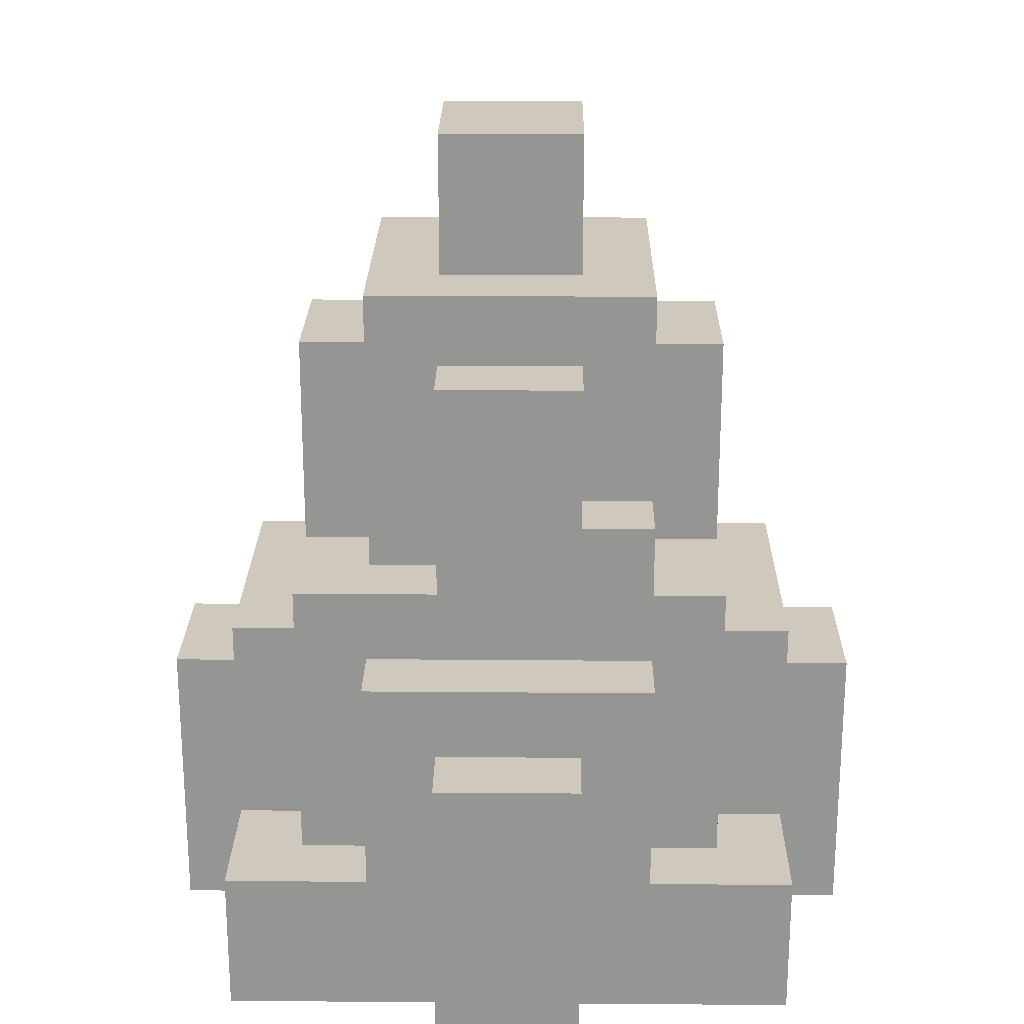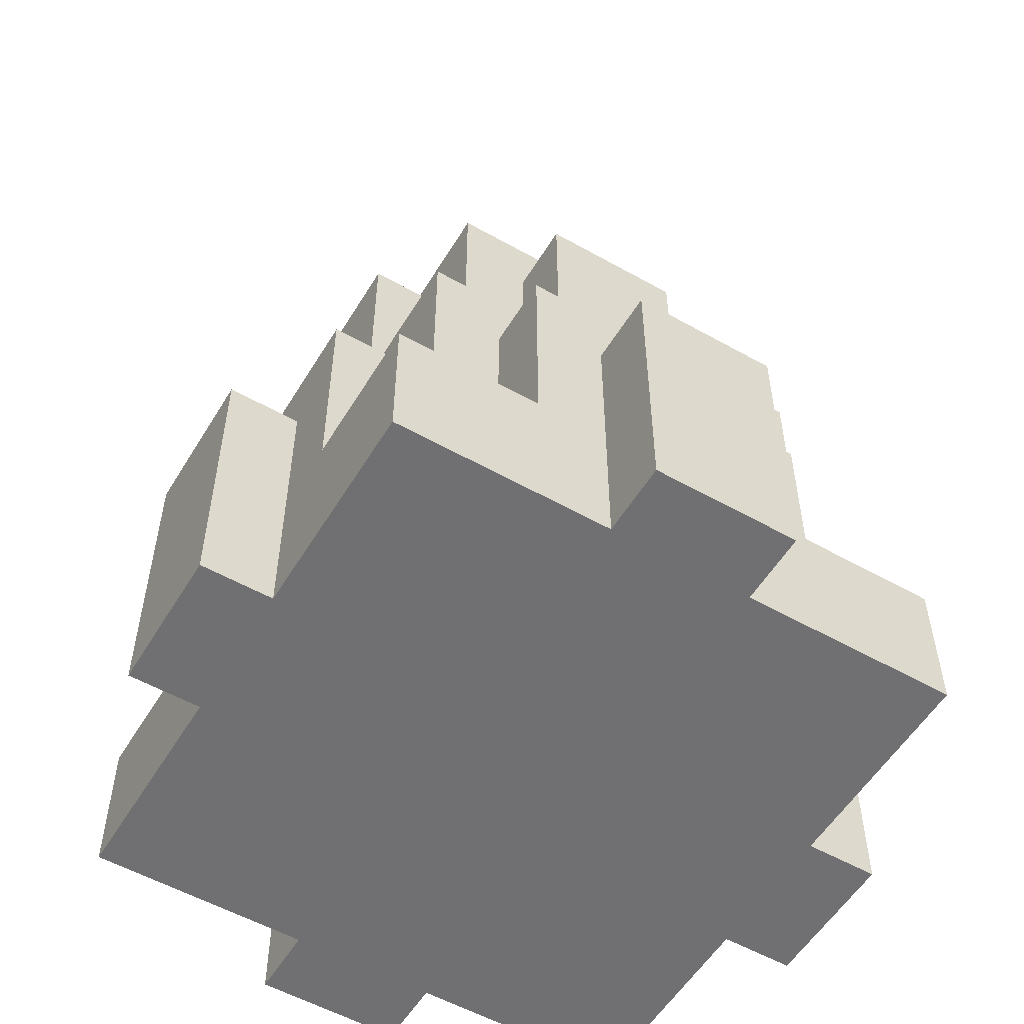
<metadata>
{"format":"obj","ext":"obj","renderer":"f3d","projection":"perspective","resolution":1024,"background":"white","views":[{"elev":22.5,"azim":0.8,"up":"+Y"},{"elev":-55.0,"azim":-120.8,"up":"+Y"}]}
</metadata>
<code>
o Stone 2
v 6.6 4.9 -3.1
v 6.6 4.9 -3.3
v 6.6 5.3 -3.1
v 6.6 5.3 -3.3
v 6.7 4.9 -2.8
v 6.7 4.9 -3
v 6.7 4.9 -3.1
v 6.7 4.9 -3.3
v 6.7 4.9 -3.6
v 6.7 5 -2.8
v 6.7 5 -3
v 6.7 5 -3.4
v 6.7 5 -3.6
v 6.7 5.1 -2.8
v 6.7 5.1 -3
v 6.7 5.1 -3.4
v 6.7 5.1 -3.6
v 6.7 5.3 -3
v 6.7 5.3 -3.1
v 6.7 5.3 -3.3
v 6.7 5.4 -3
v 6.7 5.4 -3.1
v 6.7 5.4 -3.4
v 6.8 5.1 -2.9
v 6.8 5.1 -3
v 6.8 5.1 -3.4
v 6.8 5.1 -3.5
v 6.8 5.3 -2.9
v 6.8 5.3 -3
v 6.8 5.3 -3.4
v 6.8 5.3 -3.5
v 6.8 5.4 -3
v 6.8 5.4 -3.1
v 6.8 5.4 -3.4
v 6.8 5.5 -2.9
v 6.8 5.5 -3.1
v 6.8 5.5 -3.3
v 6.8 5.5 -3.5
v 6.8 5.7 -3.2
v 6.8 5.7 -3.3
v 6.8 5.8 -3.1
v 6.8 5.8 -3.2
v 6.8 5.8 -3.3
v 6.9 5.1 -2.8
v 6.9 5.1 -2.9
v 6.9 5.1 -3.5
v 6.9 5.1 -3.6
v 6.9 5.3 -2.9
v 6.9 5.3 -3.5
v 6.9 5.3 -3.6
v 6.9 5.4 -2.8
v 6.9 5.4 -2.9
v 6.9 5.4 -3.5
v 6.9 5.4 -3.6
v 6.9 5.5 -3
v 6.9 5.5 -3.1
v 6.9 5.5 -3.3
v 6.9 5.5 -3.4
v 6.9 5.7 -3.3
v 6.9 5.7 -3.4
v 6.9 5.8 -3.1
v 6.9 5.8 -3.2
v 6.9 5.8 -3.3
v 6.9 5.9 -3
v 6.9 5.9 -3.2
v 6.9 5.9 -3.4
v 7 4.9 -2.7
v 7 4.9 -2.8
v 7 4.9 -3.6
v 7 4.9 -3.7
v 7 5 -3.6
v 7 5.3 -2.7
v 7 5.3 -2.8
v 7 5.3 -3.6
v 7 5.3 -3.7
v 7 5.5 -2.9
v 7 5.5 -3
v 7 5.5 -3.4
v 7 5.5 -3.5
v 7 5.7 -3.4
v 7 5.8 -2.9
v 7 5.8 -3
v 7 5.8 -3.4
v 7 5.8 -3.5
v 7 5.9 -3.1
v 7 5.9 -3.2
v 7 5.9 -3.3
v 7 6 -3.2
v 7 6 -3.3
v 7 6.1 -3.1
v 7 6.1 -3.3
v 7.2 4.9 -2.7
v 7.2 4.9 -2.8
v 7.2 4.9 -3.6
v 7.2 4.9 -3.7
v 7.2 5 -3.6
v 7.2 5 -3.7
v 7.2 5.1 -3.6
v 7.2 5.1 -3.7
v 7.2 5.2 -2.7
v 7.2 5.2 -2.8
v 7.2 5.3 -2.7
v 7.2 5.3 -2.8
v 7.2 5.3 -3.6
v 7.2 5.3 -3.7
v 7.2 5.5 -3.4
v 7.2 5.5 -3.5
v 7.2 5.6 -2.9
v 7.2 5.6 -3
v 7.2 5.6 -3.4
v 7.2 5.7 -2.9
v 7.2 5.7 -3
v 7.2 5.8 -2.9
v 7.2 5.8 -3
v 7.2 5.8 -3.4
v 7.2 5.8 -3.5
v 7.2 5.9 -3.1
v 7.2 5.9 -3.3
v 7.2 6 -3.2
v 7.2 6 -3.3
v 7.2 6.1 -3.1
v 7.2 6.1 -3.2
v 7.2 6.1 -3.3
v 7.3 5.1 -2.8
v 7.3 5.1 -2.9
v 7.3 5.1 -3.5
v 7.3 5.1 -3.6
v 7.3 5.2 -2.8
v 7.3 5.2 -2.9
v 7.3 5.3 -3.5
v 7.3 5.3 -3.6
v 7.3 5.4 -2.8
v 7.3 5.4 -2.9
v 7.3 5.4 -3.5
v 7.3 5.4 -3.6
v 7.3 5.5 -2.9
v 7.3 5.5 -3.1
v 7.3 5.5 -3.3
v 7.3 5.5 -3.4
v 7.3 5.6 -2.9
v 7.3 5.6 -3
v 7.3 5.6 -3.3
v 7.3 5.6 -3.4
v 7.3 5.7 -3
v 7.3 5.7 -3.1
v 7.3 5.8 -3.1
v 7.3 5.8 -3.3
v 7.3 5.9 -3
v 7.3 5.9 -3.1
v 7.3 5.9 -3.4
v 7.4 5.1 -2.9
v 7.4 5.1 -3
v 7.4 5.1 -3.4
v 7.4 5.1 -3.5
v 7.4 5.3 -3.4
v 7.4 5.3 -3.5
v 7.4 5.4 -3
v 7.4 5.4 -3.2
v 7.4 5.4 -3.4
v 7.4 5.5 -2.9
v 7.4 5.5 -3.1
v 7.4 5.5 -3.3
v 7.4 5.5 -3.5
v 7.4 5.6 -3.2
v 7.4 5.6 -3.3
v 7.4 5.8 -3.1
v 7.4 5.8 -3.3
v 7.5 4.9 -2.8
v 7.5 4.9 -3.1
v 7.5 4.9 -3.3
v 7.5 4.9 -3.6
v 7.5 5 -3.3
v 7.5 5.1 -2.8
v 7.5 5.1 -3
v 7.5 5.1 -3.4
v 7.5 5.1 -3.6
v 7.5 5.2 -3.1
v 7.5 5.2 -3.3
v 7.5 5.3 -3.1
v 7.5 5.3 -3.3
v 7.5 5.4 -3
v 7.5 5.4 -3.4
v 7.6 4.9 -3.1
v 7.6 4.9 -3.2
v 7.6 4.9 -3.3
v 7.6 5 -3.2
v 7.6 5 -3.3
v 7.6 5.2 -3.1
v 7.6 5.2 -3.3
v 7.6 5.3 -3.1
v 7.6 5.3 -3.3
v 7 4.9 -2.7
v 7 5.3 -2.7
v 7.1 4.9 -2.7
v 7.1 5.2 -2.7
v 7.2 4.9 -2.7
v 7.2 5.2 -2.7
v 7.2 5.3 -2.7
v 6.7 4.9 -2.8
v 6.7 5 -2.8
v 6.7 5.1 -2.8
v 6.9 4.9 -2.8
v 6.9 5 -2.8
v 6.9 5.1 -2.8
v 6.9 5.4 -2.8
v 7 4.9 -2.8
v 7 5.3 -2.8
v 7.2 4.9 -2.8
v 7.2 5.2 -2.8
v 7.2 5.3 -2.8
v 7.3 5.1 -2.8
v 7.3 5.2 -2.8
v 7.3 5.4 -2.8
v 7.4 4.9 -2.8
v 7.4 5.1 -2.8
v 7.5 4.9 -2.8
v 7.5 5.1 -2.8
v 6.8 5.1 -2.9
v 6.8 5.3 -2.9
v 6.8 5.5 -2.9
v 6.9 5.1 -2.9
v 6.9 5.3 -2.9
v 6.9 5.4 -2.9
v 6.9 5.5 -2.9
v 7 5.5 -2.9
v 7 5.8 -2.9
v 7.1 5.7 -2.9
v 7.1 5.8 -2.9
v 7.2 5.6 -2.9
v 7.2 5.7 -2.9
v 7.2 5.8 -2.9
v 7.3 5.1 -2.9
v 7.3 5.2 -2.9
v 7.3 5.4 -2.9
v 7.3 5.5 -2.9
v 7.3 5.6 -2.9
v 7.4 5.1 -2.9
v 7.4 5.5 -2.9
v 6.7 5.1 -3
v 6.7 5.3 -3
v 6.7 5.4 -3
v 6.8 5.1 -3
v 6.8 5.3 -3
v 6.8 5.4 -3
v 6.9 5.5 -3
v 6.9 5.9 -3
v 7 5.5 -3
v 7 5.8 -3
v 7.1 5.8 -3
v 7.1 5.9 -3
v 7.2 5.6 -3
v 7.2 5.7 -3
v 7.2 5.8 -3
v 7.3 5.6 -3
v 7.3 5.7 -3
v 7.3 5.9 -3
v 7.4 5.1 -3
v 7.4 5.4 -3
v 7.5 5.1 -3
v 7.5 5.4 -3
v 6.6 4.9 -3.1
v 6.6 5.3 -3.1
v 6.7 4.9 -3.1
v 6.7 5.3 -3.1
v 6.8 5.5 -3.1
v 6.8 5.8 -3.1
v 6.9 5.5 -3.1
v 6.9 5.8 -3.1
v 7 5.9 -3.1
v 7 6.1 -3.1
v 7.1 5.9 -3.1
v 7.2 5.9 -3.1
v 7.2 6.1 -3.1
v 7.3 5.5 -3.1
v 7.3 5.7 -3.1
v 7.3 5.8 -3.1
v 7.4 5.5 -3.1
v 7.4 5.8 -3.1
v 7.5 4.9 -3.1
v 7.5 5.2 -3.1
v 7.5 5.3 -3.1
v 7.6 4.9 -3.1
v 7.6 5.2 -3.1
v 7.6 5.3 -3.1
v 6.6 4.9 -3.3
v 6.6 5.3 -3.3
v 6.7 4.9 -3.3
v 6.7 5.3 -3.3
v 6.8 5.5 -3.3
v 6.8 5.7 -3.3
v 6.8 5.8 -3.3
v 6.9 5.5 -3.3
v 6.9 5.7 -3.3
v 6.9 5.8 -3.3
v 7 5.9 -3.3
v 7 6 -3.3
v 7 6.1 -3.3
v 7.1 5.9 -3.3
v 7.1 6 -3.3
v 7.1 6.1 -3.3
v 7.2 5.9 -3.3
v 7.2 6 -3.3
v 7.2 6.1 -3.3
v 7.3 5.5 -3.3
v 7.3 5.6 -3.3
v 7.3 5.8 -3.3
v 7.4 5.5 -3.3
v 7.4 5.6 -3.3
v 7.4 5.8 -3.3
v 7.5 4.9 -3.3
v 7.5 5 -3.3
v 7.5 5.2 -3.3
v 7.5 5.3 -3.3
v 7.6 4.9 -3.3
v 7.6 5 -3.3
v 7.6 5.2 -3.3
v 7.6 5.3 -3.3
v 6.7 5.1 -3.4
v 6.7 5.4 -3.4
v 6.8 5.1 -3.4
v 6.8 5.3 -3.4
v 6.8 5.4 -3.4
v 6.9 5.5 -3.4
v 6.9 5.7 -3.4
v 6.9 5.9 -3.4
v 7 5.5 -3.4
v 7 5.7 -3.4
v 7 5.8 -3.4
v 7 5.9 -3.4
v 7.2 5.5 -3.4
v 7.2 5.6 -3.4
v 7.2 5.8 -3.4
v 7.3 5.5 -3.4
v 7.3 5.6 -3.4
v 7.3 5.9 -3.4
v 7.4 5.1 -3.4
v 7.4 5.3 -3.4
v 7.4 5.4 -3.4
v 7.5 5.1 -3.4
v 7.5 5.4 -3.4
v 6.8 5.1 -3.5
v 6.8 5.3 -3.5
v 6.8 5.5 -3.5
v 6.9 5.1 -3.5
v 6.9 5.3 -3.5
v 6.9 5.4 -3.5
v 7 5.5 -3.5
v 7 5.8 -3.5
v 7.2 5.4 -3.5
v 7.2 5.5 -3.5
v 7.2 5.8 -3.5
v 7.3 5.1 -3.5
v 7.3 5.3 -3.5
v 7.3 5.4 -3.5
v 7.4 5.1 -3.5
v 7.4 5.3 -3.5
v 7.4 5.5 -3.5
v 6.7 4.9 -3.6
v 6.7 5 -3.6
v 6.7 5.1 -3.6
v 6.9 5.1 -3.6
v 6.9 5.3 -3.6
v 6.9 5.4 -3.6
v 7 4.9 -3.6
v 7 5 -3.6
v 7 5.3 -3.6
v 7.2 4.9 -3.6
v 7.2 5 -3.6
v 7.2 5.1 -3.6
v 7.2 5.3 -3.6
v 7.2 5.4 -3.6
v 7.3 5 -3.6
v 7.3 5.1 -3.6
v 7.3 5.3 -3.6
v 7.3 5.4 -3.6
v 7.5 4.9 -3.6
v 7.5 5.1 -3.6
v 7 4.9 -3.7
v 7 5.3 -3.7
v 7.1 5 -3.7
v 7.1 5.1 -3.7
v 7.2 4.9 -3.7
v 7.2 5 -3.7
v 7.2 5.1 -3.7
v 7.2 5.3 -3.7
v 7 4.9 -2.7
v 7.1 4.9 -2.7
v 7.2 4.9 -2.7
v 6.7 4.9 -2.8
v 6.9 4.9 -2.8
v 7 4.9 -2.8
v 7.2 4.9 -2.8
v 7.4 4.9 -2.8
v 7.5 4.9 -2.8
v 7.1 4.9 -2.9
v 7.4 4.9 -2.9
v 6.7 4.9 -3
v 6.9 4.9 -3
v 6.6 4.9 -3.1
v 6.7 4.9 -3.1
v 7.5 4.9 -3.1
v 7.6 4.9 -3.1
v 7.5 4.9 -3.2
v 7.6 4.9 -3.2
v 6.6 4.9 -3.3
v 6.7 4.9 -3.3
v 7.5 4.9 -3.3
v 7.6 4.9 -3.3
v 6.7 4.9 -3.6
v 7 4.9 -3.6
v 7.2 4.9 -3.6
v 7.5 4.9 -3.6
v 7 4.9 -3.7
v 7.2 4.9 -3.7
v 6.7 5.1 -2.8
v 6.9 5.1 -2.8
v 7.3 5.1 -2.8
v 7.4 5.1 -2.8
v 7.5 5.1 -2.8
v 6.8 5.1 -2.9
v 6.9 5.1 -2.9
v 7.3 5.1 -2.9
v 7.4 5.1 -2.9
v 6.7 5.1 -3
v 6.8 5.1 -3
v 7.4 5.1 -3
v 7.5 5.1 -3
v 6.7 5.1 -3.4
v 6.8 5.1 -3.4
v 7.4 5.1 -3.4
v 7.5 5.1 -3.4
v 6.8 5.1 -3.5
v 6.9 5.1 -3.5
v 7.3 5.1 -3.5
v 7.4 5.1 -3.5
v 6.7 5.1 -3.6
v 6.9 5.1 -3.6
v 7.3 5.1 -3.6
v 7.5 5.1 -3.6
v 7 5.3 -2.7
v 7.2 5.3 -2.7
v 7 5.3 -2.8
v 7.2 5.3 -2.8
v 6.6 5.3 -3.1
v 6.7 5.3 -3.1
v 7.5 5.3 -3.1
v 7.6 5.3 -3.1
v 6.6 5.3 -3.3
v 6.7 5.3 -3.3
v 7.5 5.3 -3.3
v 7.6 5.3 -3.3
v 7 5.3 -3.6
v 7.2 5.3 -3.6
v 7 5.3 -3.7
v 7.2 5.3 -3.7
v 6.9 5.4 -2.8
v 7.3 5.4 -2.8
v 6.9 5.4 -2.9
v 7.3 5.4 -2.9
v 6.7 5.4 -3
v 6.8 5.4 -3
v 7.4 5.4 -3
v 7.5 5.4 -3
v 6.7 5.4 -3.1
v 6.8 5.4 -3.1
v 7.4 5.4 -3.2
v 6.7 5.4 -3.4
v 6.8 5.4 -3.4
v 7.4 5.4 -3.4
v 7.5 5.4 -3.4
v 6.9 5.4 -3.5
v 7.2 5.4 -3.5
v 7.3 5.4 -3.5
v 6.9 5.4 -3.6
v 7.2 5.4 -3.6
v 7.3 5.4 -3.6
v 6.8 5.5 -2.9
v 6.9 5.5 -2.9
v 7 5.5 -2.9
v 7.3 5.5 -2.9
v 7.4 5.5 -2.9
v 6.9 5.5 -3
v 7 5.5 -3
v 6.8 5.5 -3.1
v 6.9 5.5 -3.1
v 7.3 5.5 -3.1
v 7.4 5.5 -3.1
v 6.8 5.5 -3.3
v 6.9 5.5 -3.3
v 7.3 5.5 -3.3
v 7.4 5.5 -3.3
v 6.9 5.5 -3.4
v 7 5.5 -3.4
v 7.2 5.5 -3.4
v 7.3 5.5 -3.4
v 6.8 5.5 -3.5
v 7 5.5 -3.5
v 7.2 5.5 -3.5
v 7.4 5.5 -3.5
v 7.2 5.6 -2.9
v 7.3 5.6 -2.9
v 7.2 5.6 -3
v 7.3 5.6 -3
v 7 5.8 -2.9
v 7.1 5.8 -2.9
v 7.2 5.8 -2.9
v 7 5.8 -3
v 7.1 5.8 -3
v 7.2 5.8 -3
v 6.8 5.8 -3.1
v 6.9 5.8 -3.1
v 7.3 5.8 -3.1
v 7.4 5.8 -3.1
v 6.8 5.8 -3.2
v 6.9 5.8 -3.2
v 6.8 5.8 -3.3
v 6.9 5.8 -3.3
v 7.3 5.8 -3.3
v 7.4 5.8 -3.3
v 7 5.8 -3.4
v 7.2 5.8 -3.4
v 7 5.8 -3.5
v 7.2 5.8 -3.5
v 6.9 5.9 -3
v 7.1 5.9 -3
v 7.3 5.9 -3
v 7 5.9 -3.1
v 7.1 5.9 -3.1
v 7.2 5.9 -3.1
v 7.3 5.9 -3.1
v 6.9 5.9 -3.2
v 7 5.9 -3.2
v 7 5.9 -3.3
v 7.1 5.9 -3.3
v 7.2 5.9 -3.3
v 6.9 5.9 -3.4
v 7 5.9 -3.4
v 7.3 5.9 -3.4
v 7 6.1 -3.1
v 7.2 6.1 -3.1
v 7.1 6.1 -3.2
v 7.2 6.1 -3.2
v 7 6.1 -3.3
v 7.1 6.1 -3.3
v 7.2 6.1 -3.3
f 3 2 1
f 4 2 3
f 10 6 5
f 11 7 6
f 11 6 10
f 12 9 8
f 13 9 12
f 14 11 10
f 15 7 11
f 15 11 14
f 16 12 8
f 16 13 12
f 17 13 16
f 18 7 15
f 19 7 18
f 20 16 8
f 21 19 18
f 22 20 19
f 22 19 21
f 23 16 20
f 23 20 22
f 28 25 24
f 29 25 28
f 30 27 26
f 31 27 30
f 32 29 28
f 34 31 30
f 35 33 32
f 35 32 28
f 36 34 33
f 36 33 35
f 37 34 36
f 38 31 34
f 38 34 37
f 39 37 36
f 40 37 39
f 41 39 36
f 42 40 39
f 42 39 41
f 43 40 42
f 48 45 44
f 49 47 46
f 50 47 49
f 51 48 44
f 52 48 51
f 53 50 49
f 54 50 53
f 59 58 57
f 60 58 59
f 61 56 55
f 63 60 59
f 64 62 61
f 64 61 55
f 65 63 62
f 65 62 64
f 66 60 63
f 66 63 65
f 71 70 69
f 72 68 67
f 73 68 72
f 74 70 71
f 75 70 74
f 80 79 78
f 81 77 76
f 82 77 81
f 83 79 80
f 84 79 83
f 88 86 85
f 88 87 86
f 89 87 88
f 90 88 85
f 90 89 88
f 91 89 90
f 94 95 96
f 96 95 97
f 96 97 98
f 98 97 99
f 92 93 100
f 100 93 101
f 100 101 102
f 102 101 103
f 98 99 104
f 104 99 105
f 106 107 110
f 108 109 111
f 111 109 112
f 111 112 113
f 113 112 114
f 110 107 115
f 115 107 116
f 117 118 119
f 119 118 120
f 117 119 121
f 119 120 122
f 121 119 122
f 122 120 123
f 124 125 128
f 128 125 129
f 126 127 130
f 130 127 131
f 128 129 132
f 132 129 133
f 130 131 134
f 134 131 135
f 136 137 140
f 140 137 141
f 138 139 142
f 142 139 143
f 141 137 144
f 144 137 145
f 144 145 146
f 142 143 147
f 144 146 148
f 146 147 149
f 148 146 149
f 147 143 150
f 149 147 150
f 153 154 155
f 155 154 156
f 151 152 157
f 155 156 159
f 157 158 160
f 151 157 160
f 160 158 161
f 158 159 162
f 159 156 163
f 162 159 163
f 161 158 164
f 158 162 164
f 164 162 165
f 161 164 166
f 164 165 166
f 166 165 167
f 170 171 172
f 168 169 173
f 173 169 174
f 172 171 175
f 175 171 176
f 174 169 177
f 172 175 178
f 174 177 179
f 178 175 180
f 174 179 181
f 179 180 181
f 180 175 182
f 181 180 182
f 183 184 186
f 184 185 186
f 186 185 187
f 183 186 188
f 186 187 188
f 188 187 189
f 188 189 190
f 190 189 191
f 194 193 192
f 195 193 194
f 196 195 194
f 197 193 195
f 197 195 196
f 198 193 197
f 202 200 199
f 203 201 200
f 203 200 202
f 204 201 203
f 206 203 202
f 206 205 204
f 206 204 203
f 207 205 206
f 210 205 207
f 211 209 208
f 212 210 209
f 212 209 211
f 213 205 210
f 213 210 212
f 214 211 208
f 215 211 214
f 216 215 214
f 217 215 216
f 221 219 218
f 222 220 219
f 222 219 221
f 223 220 222
f 224 220 223
f 225 224 223
f 227 226 225
f 228 226 227
f 229 227 225
f 230 228 227
f 230 227 229
f 231 228 230
f 234 225 223
f 234 229 225
f 235 229 234
f 236 229 235
f 237 233 232
f 237 234 233
f 237 235 234
f 238 235 237
f 242 240 239
f 243 241 240
f 243 240 242
f 244 241 243
f 247 246 245
f 248 246 247
f 249 246 248
f 250 246 249
f 253 250 249
f 254 252 251
f 255 253 252
f 255 252 254
f 256 250 253
f 256 253 255
f 259 258 257
f 260 258 259
f 263 262 261
f 264 262 263
f 267 266 265
f 268 266 267
f 271 270 269
f 272 270 271
f 273 270 272
f 277 275 274
f 277 276 275
f 278 276 277
f 282 280 279
f 283 281 280
f 283 280 282
f 284 281 283
f 285 286 287
f 287 286 288
f 289 290 292
f 290 291 293
f 292 290 293
f 293 291 294
f 295 296 298
f 296 297 299
f 298 296 299
f 299 297 300
f 298 299 301
f 299 300 302
f 301 299 302
f 302 300 303
f 304 305 307
f 305 306 308
f 307 305 308
f 308 306 309
f 310 311 314
f 311 312 315
f 314 311 315
f 312 313 316
f 315 312 316
f 316 313 317
f 318 319 320
f 320 319 321
f 321 319 322
f 323 324 326
f 324 325 327
f 326 324 327
f 327 325 328
f 328 325 329
f 328 329 332
f 330 331 333
f 331 332 334
f 333 331 334
f 332 329 335
f 334 332 335
f 336 337 339
f 337 338 339
f 339 338 340
f 341 342 344
f 342 343 345
f 344 342 345
f 345 343 346
f 346 343 347
f 346 347 349
f 347 348 349
f 349 348 350
f 350 348 351
f 349 350 354
f 352 353 355
f 353 354 356
f 355 353 356
f 354 350 357
f 356 354 357
f 359 360 361
f 358 359 364
f 359 361 365
f 364 359 365
f 361 362 365
f 362 363 366
f 365 362 366
f 366 363 370
f 370 363 371
f 368 369 372
f 367 368 372
f 369 370 373
f 372 369 373
f 370 371 374
f 373 370 374
f 374 371 375
f 372 373 376
f 367 372 376
f 376 373 377
f 378 379 380
f 380 379 381
f 378 380 382
f 380 381 383
f 382 380 383
f 381 379 384
f 383 381 384
f 384 379 385
f 391 387 386
f 392 388 387
f 395 391 390
f 395 387 391
f 395 393 392
f 395 392 387
f 396 394 393
f 396 393 395
f 397 390 389
f 398 395 390
f 398 390 397
f 398 396 395
f 400 398 397
f 401 394 396
f 401 396 398
f 401 398 400
f 403 400 399
f 403 402 401
f 403 401 400
f 404 402 403
f 405 403 399
f 405 404 403
f 406 404 405
f 407 404 406
f 408 404 407
f 409 407 406
f 410 407 409
f 411 407 410
f 412 407 411
f 413 411 410
f 414 411 413
f 415 416 420
f 420 416 421
f 417 418 422
f 418 419 423
f 422 418 423
f 415 420 424
f 424 420 425
f 423 419 426
f 426 419 427
f 428 429 432
f 430 431 435
f 432 433 436
f 428 432 436
f 436 433 437
f 434 435 438
f 435 431 439
f 438 435 439
f 440 441 442
f 442 441 443
f 444 445 448
f 448 445 449
f 446 447 450
f 450 447 451
f 452 453 454
f 454 453 455
f 456 457 458
f 458 457 459
f 460 461 464
f 464 461 465
f 462 463 466
f 464 465 467
f 467 465 468
f 466 463 469
f 469 463 470
f 471 472 474
f 472 473 475
f 474 472 475
f 475 473 476
f 477 478 482
f 478 479 482
f 482 479 483
f 477 482 484
f 484 482 485
f 480 481 486
f 486 481 487
f 488 489 492
f 490 491 495
f 492 493 496
f 488 492 496
f 496 493 497
f 494 495 498
f 495 491 499
f 498 495 499
f 500 501 502
f 502 501 503
f 504 505 507
f 505 506 508
f 507 505 508
f 508 506 509
f 510 511 514
f 514 511 515
f 514 515 516
f 516 515 517
f 512 513 518
f 518 513 519
f 520 521 522
f 522 521 523
f 524 525 527
f 525 526 528
f 527 525 528
f 528 526 529
f 529 526 530
f 524 527 531
f 531 527 532
f 531 532 533
f 529 530 535
f 531 533 536
f 533 534 537
f 536 533 537
f 534 535 537
f 535 530 538
f 537 535 538
f 539 540 541
f 541 540 542
f 539 541 543
f 541 542 544
f 543 541 544
f 544 542 545

</code>
